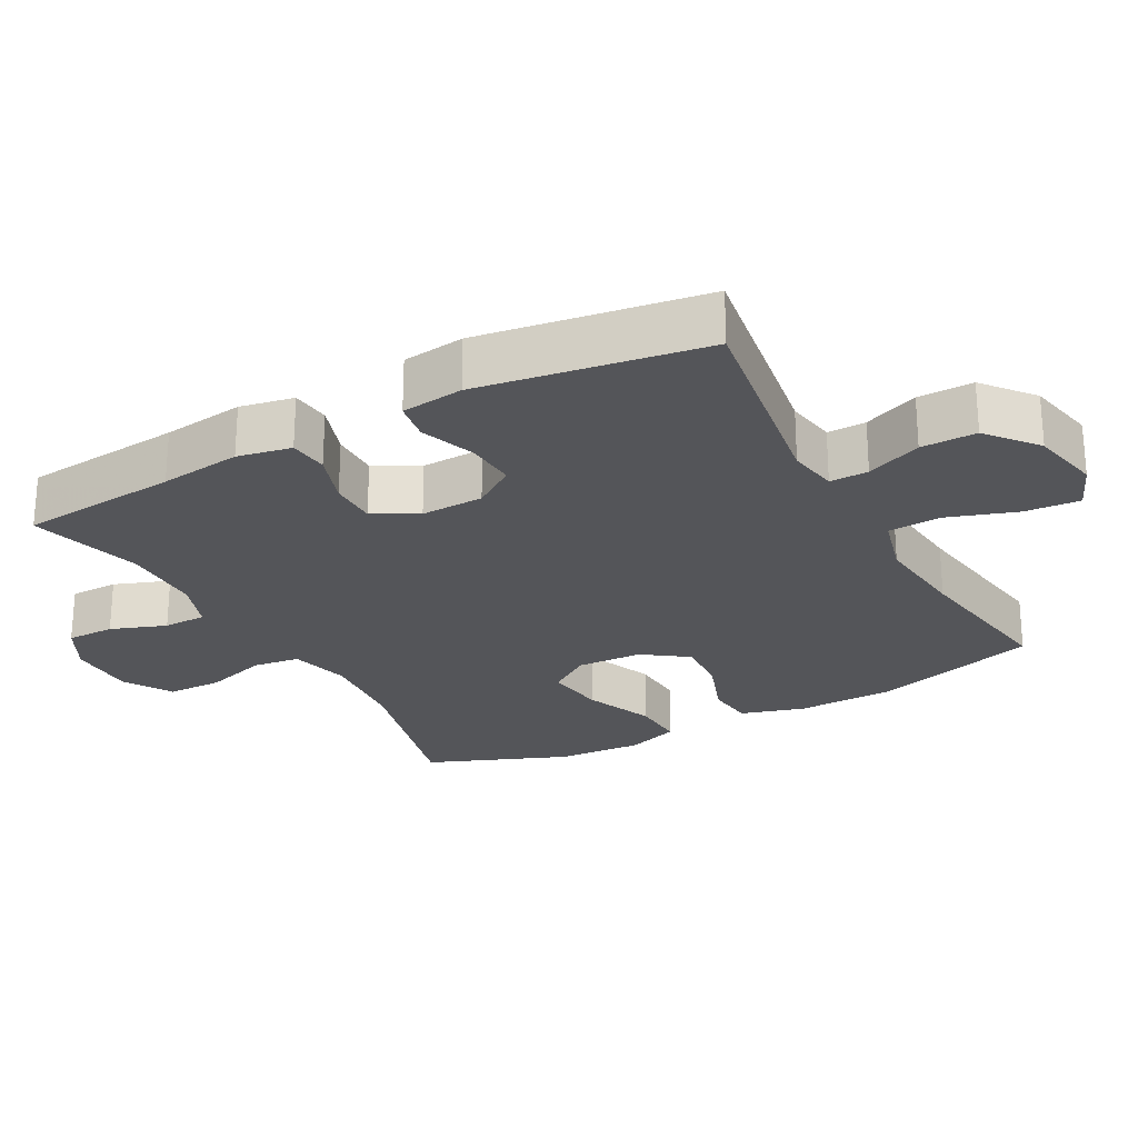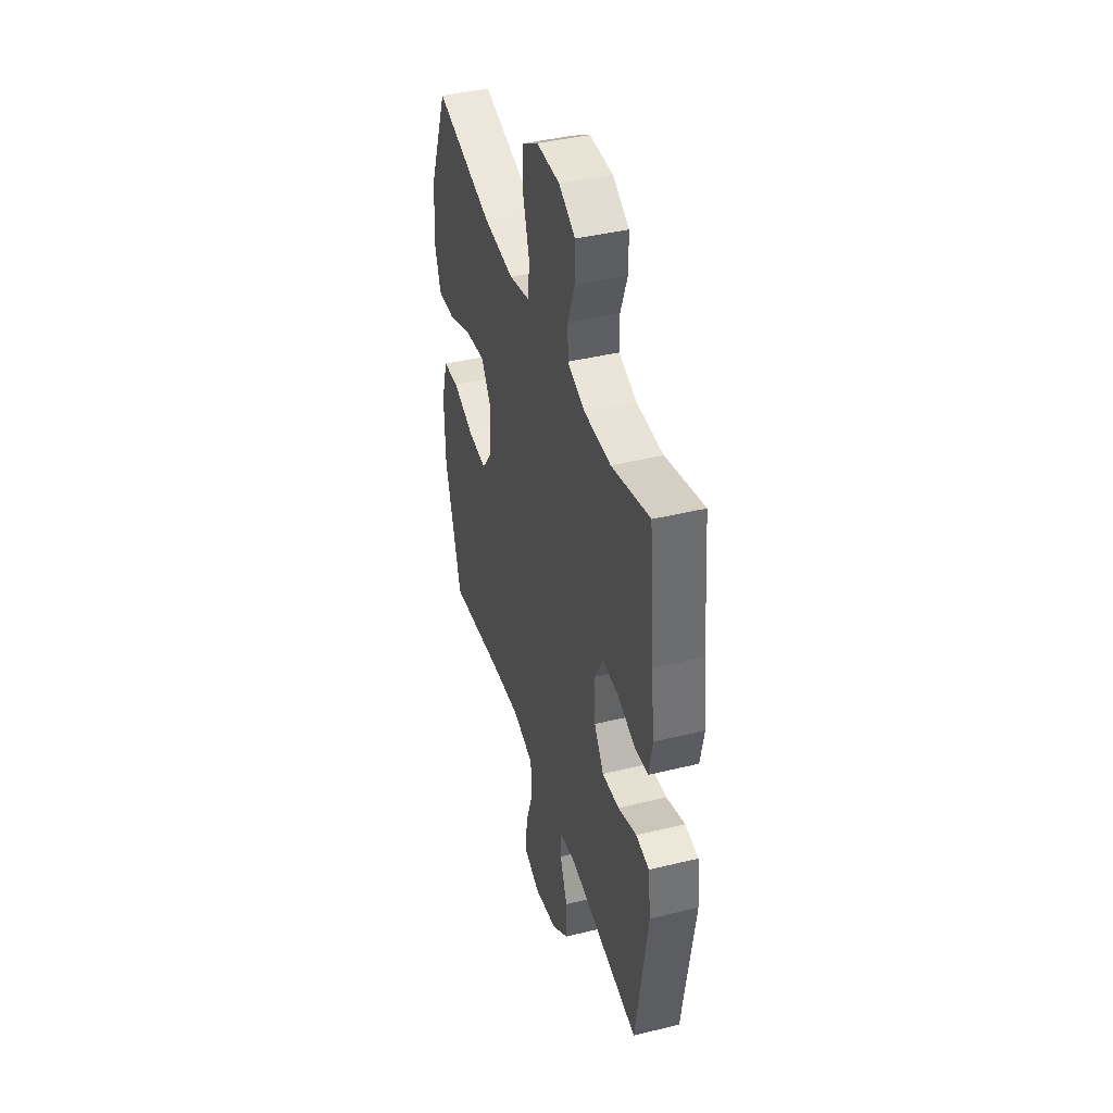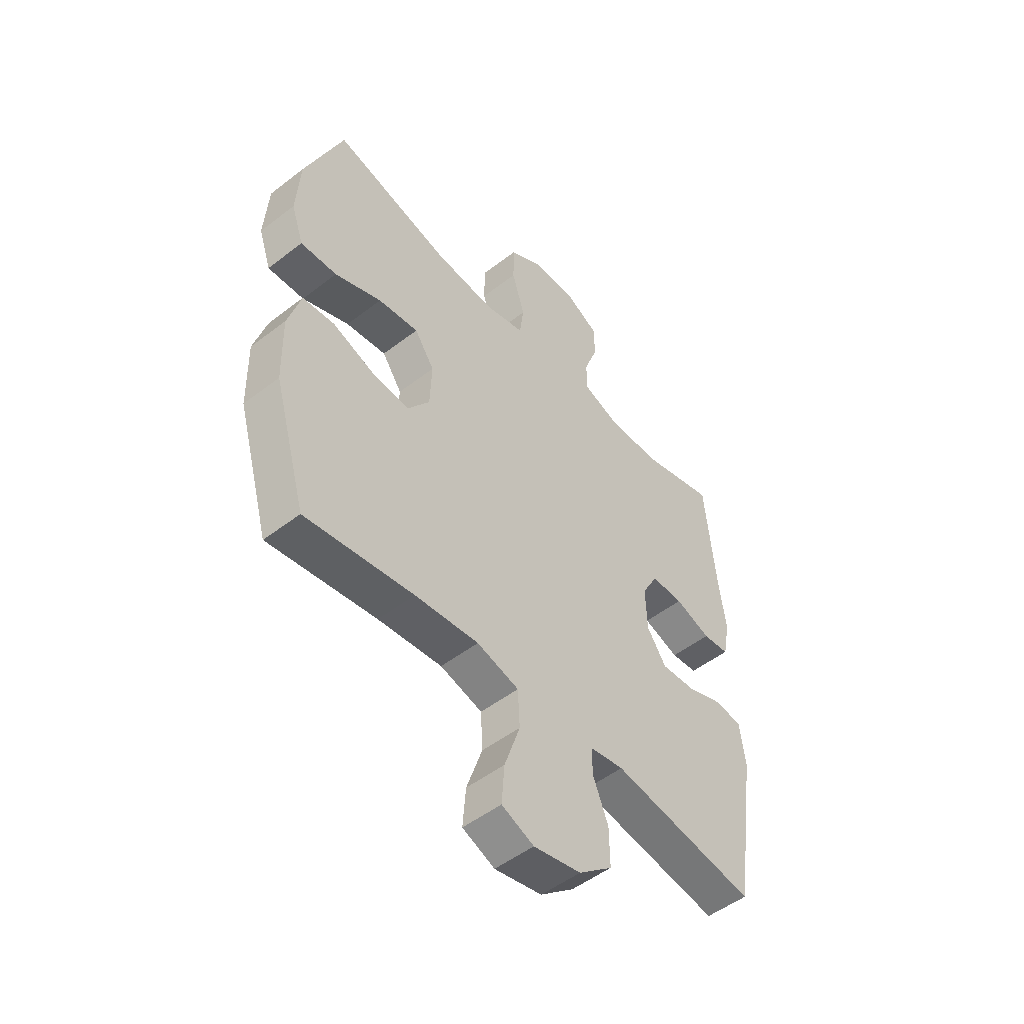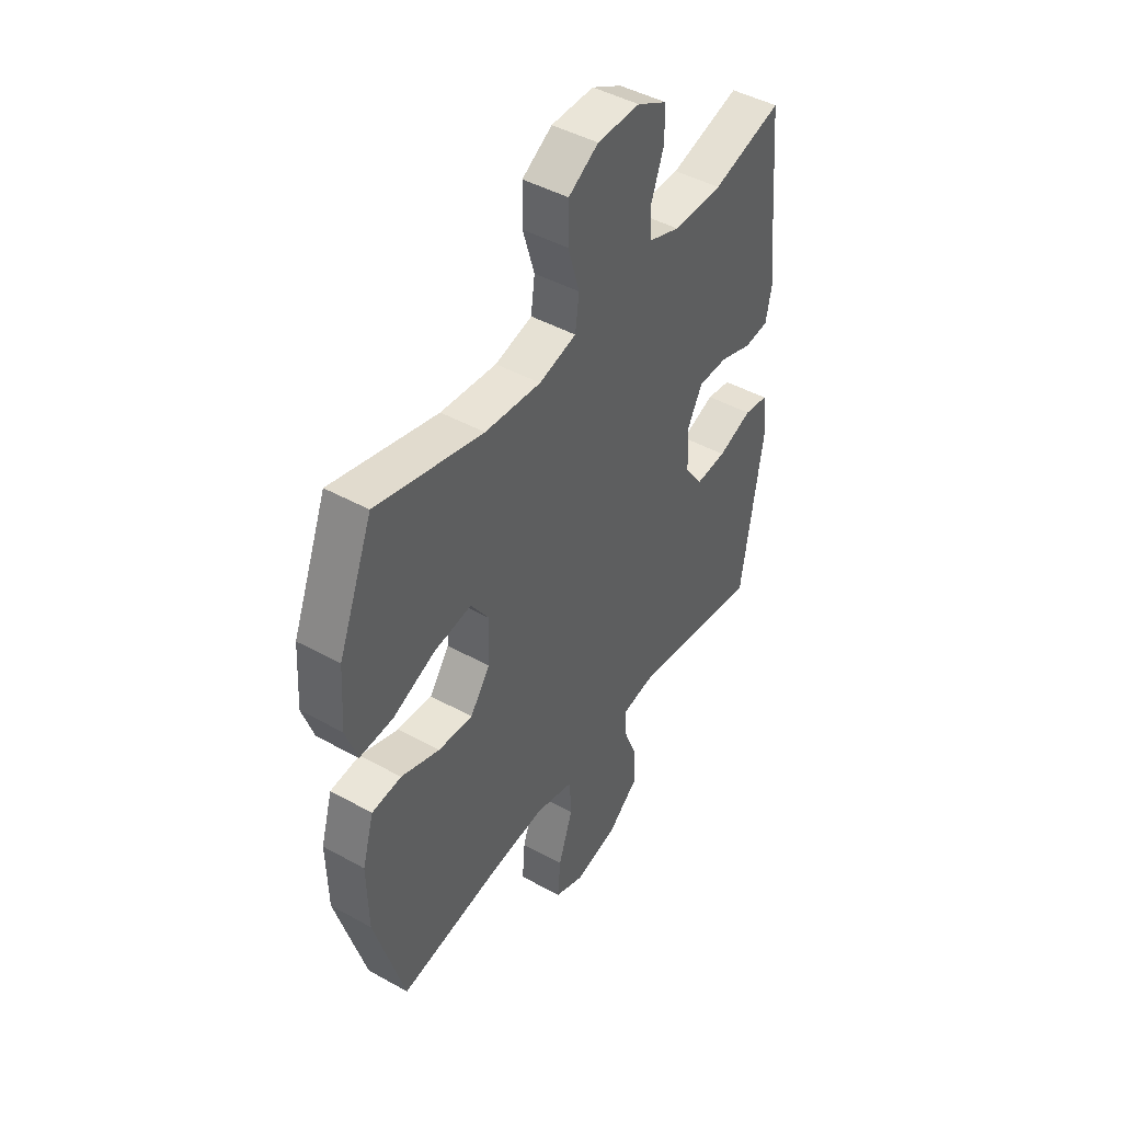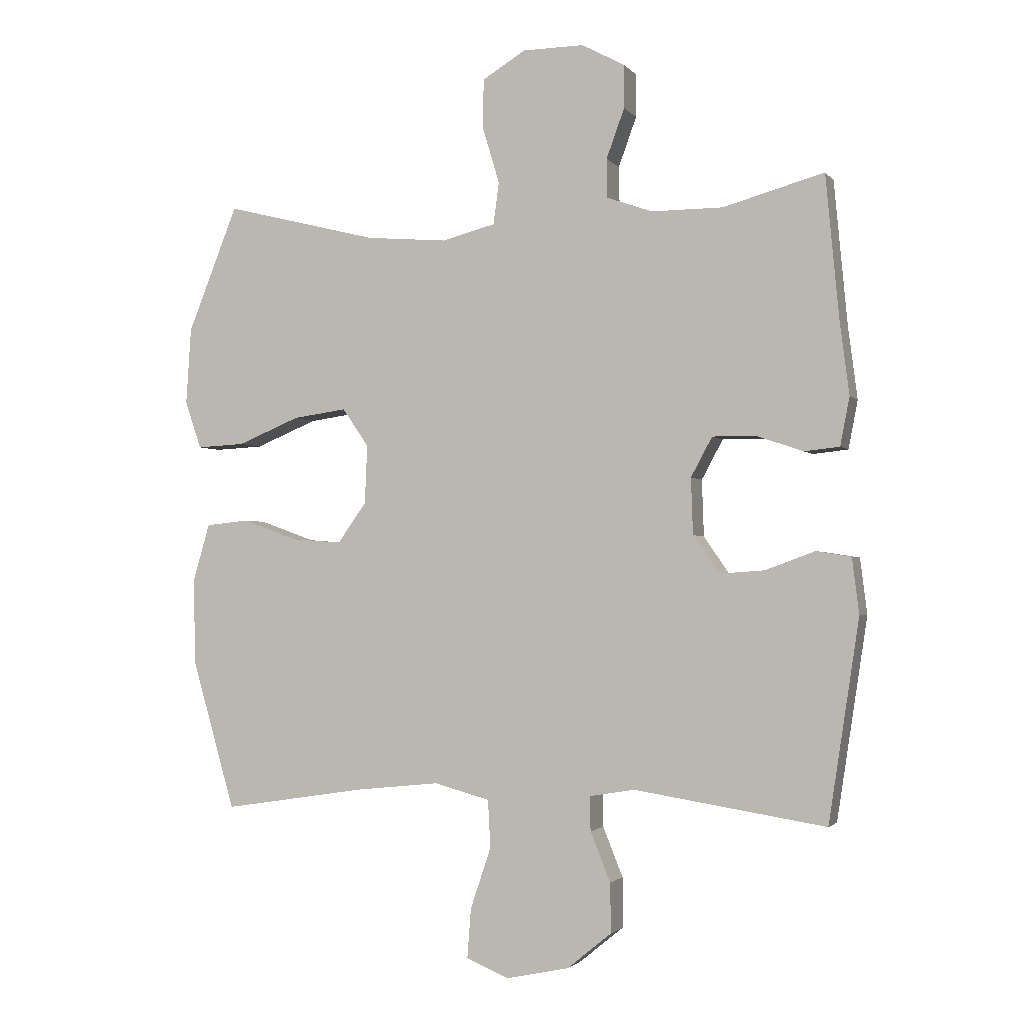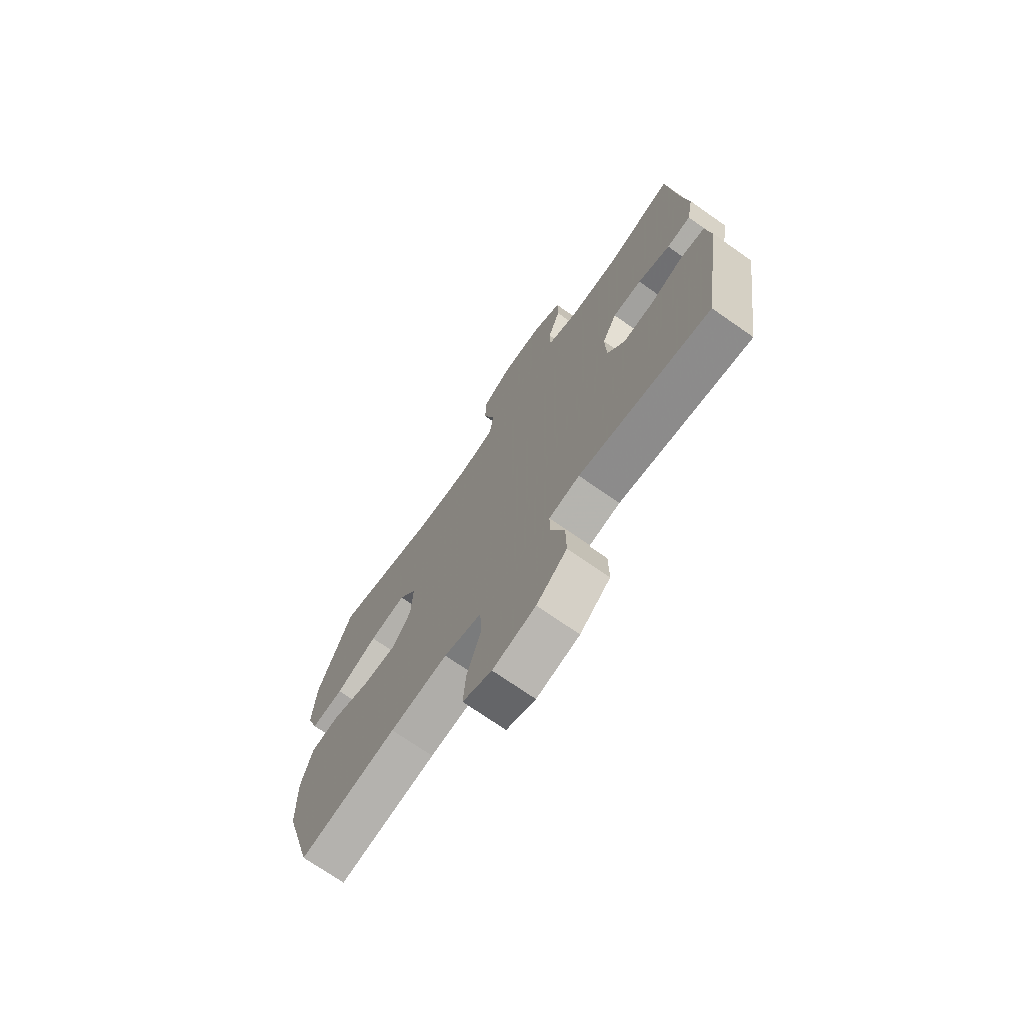
<metadata>
{"format":"obj","ext":"obj","renderer":"f3d","projection":"perspective","resolution":1024,"background":"white","views":[{"elev":-24.8,"azim":118.5,"up":"+Y"},{"elev":41.8,"azim":73.6,"up":"+Z"},{"elev":-51.0,"azim":-49.9,"up":"+Z"},{"elev":45.2,"azim":-57.3,"up":"+Z"},{"elev":-2.1,"azim":18.9,"up":"+Z"},{"elev":-72.1,"azim":55.0,"up":"+Z"}]}
</metadata>
<code>
v -0.5 0.07 -0.5
v -0.569 0.07 -0.261
v -0.572 0.07 -0.123
v -0.545 0.07 -0.031
v -0.477 0.07 -0.024
v -0.388 0.07 -0.056
v -0.308 0.07 -0.062
v -0.262 0.07 0.002
v -0.258 0.07 0.096
v -0.3 0.07 0.157
v -0.386 0.07 0.145
v -0.485 0.07 0.104
v -0.562 0.07 0.1
v -0.588 0.07 0.176
v -0.58 0.07 0.299
v -0.5 0.07 0.5
v -0.254 0.07 0.438
v -0.125 0.07 0.427
v -0.039 0.07 0.449
v -0.03 0.07 0.516
v -0.057 0.07 0.606
v -0.056 0.07 0.685
v 0.013 0.07 0.727
v 0.111 0.07 0.728
v 0.18 0.07 0.691
v 0.18 0.07 0.622
v 0.151 0.07 0.543
v 0.152 0.07 0.481
v 0.225 0.07 0.455
v 0.339 0.07 0.455
v 0.5 0.07 0.5
v 0.521 0.07 0.272
v 0.536 0.07 0.155
v 0.521 0.07 0.078
v 0.465 0.07 0.072
v 0.389 0.07 0.098
v 0.321 0.07 0.098
v 0.287 0.07 0.035
v 0.29 0.07 -0.055
v 0.331 0.07 -0.115
v 0.403 0.07 -0.11
v 0.482 0.07 -0.081
v 0.538 0.07 -0.09
v 0.549 0.07 -0.179
v 0.5 0.07 -0.5
v 0.194 0.07 -0.452
v 0.122 0.07 -0.464
v 0.123 0.07 -0.519
v 0.155 0.07 -0.598
v 0.156 0.07 -0.677
v 0.085 0.07 -0.735
v -0.015 0.07 -0.756
v -0.083 0.07 -0.728
v -0.077 0.07 -0.649
v -0.044 0.07 -0.551
v -0.048 0.07 -0.475
v -0.137 0.07 -0.451
v -0.272 0.07 -0.465
v -0.5 0 -0.5
v -0.569 0 -0.261
v -0.572 0 -0.123
v -0.545 0 -0.031
v -0.477 0 -0.024
v -0.388 0 -0.056
v -0.308 0 -0.062
v -0.262 0 0.002
v -0.258 0 0.096
v -0.3 0 0.157
v -0.386 0 0.145
v -0.485 0 0.104
v -0.562 0 0.1
v -0.588 0 0.176
v -0.58 0 0.299
v -0.5 0 0.5
v -0.254 0 0.438
v -0.125 0 0.427
v -0.039 0 0.449
v -0.03 0 0.516
v -0.057 0 0.606
v -0.056 0 0.685
v 0.013 0 0.727
v 0.111 0 0.728
v 0.18 0 0.691
v 0.18 0 0.622
v 0.151 0 0.543
v 0.152 0 0.481
v 0.225 0 0.455
v 0.339 0 0.455
v 0.5 0 0.5
v 0.521 0 0.272
v 0.536 0 0.155
v 0.521 0 0.078
v 0.465 0 0.072
v 0.389 0 0.098
v 0.321 0 0.098
v 0.287 0 0.035
v 0.29 0 -0.055
v 0.331 0 -0.115
v 0.403 0 -0.11
v 0.482 0 -0.081
v 0.538 0 -0.09
v 0.549 0 -0.179
v 0.5 0 -0.5
v 0.194 0 -0.452
v 0.122 0 -0.464
v 0.123 0 -0.519
v 0.155 0 -0.598
v 0.156 0 -0.677
v 0.085 0 -0.735
v -0.015 0 -0.756
v -0.083 0 -0.728
v -0.077 0 -0.649
v -0.044 0 -0.551
v -0.048 0 -0.475
v -0.137 0 -0.451
v -0.272 0 -0.465
f 52 53 54 55
f 52 55 56
f 51 52 56
f 48 49 50 51
f 47 48 51 56
f 46 47 56 57
f 44 45 46
f 41 42 43 44
f 40 41 44 46
f 39 40 46 57
f 33 34 35 36
f 32 33 36 37
f 30 31 32 37
f 29 30 37 38
f 24 25 26 27
f 24 27 28
f 23 24 28
f 20 21 22 23
f 19 20 23 28
f 18 19 28 29
f 14 15 16 17
f 14 17 18
f 11 12 13 14
f 10 11 14 18
f 9 10 18 29
f 3 4 5 6
f 3 6 7
f 58 1 2 3
f 58 3 7
f 57 58 7 8
f 29 38 39 57
f 8 9 29 57
f 113 112 111 110
f 114 113 110
f 114 110 109
f 109 108 107 106
f 114 109 106 105
f 115 114 105 104
f 104 103 102
f 102 101 100 99
f 104 102 99 98
f 115 104 98 97
f 94 93 92 91
f 95 94 91 90
f 95 90 89 88
f 96 95 88 87
f 85 84 83 82
f 86 85 82
f 86 82 81
f 81 80 79 78
f 86 81 78 77
f 87 86 77 76
f 75 74 73 72
f 76 75 72
f 72 71 70 69
f 76 72 69 68
f 87 76 68 67
f 64 63 62 61
f 65 64 61
f 61 60 59 116
f 65 61 116
f 66 65 116 115
f 115 97 96 87
f 115 87 67 66
f 1 59 60 2
f 2 60 61 3
f 3 61 62 4
f 4 62 63 5
f 5 63 64 6
f 6 64 65 7
f 7 65 66 8
f 8 66 67 9
f 9 67 68 10
f 10 68 69 11
f 11 69 70 12
f 12 70 71 13
f 13 71 72 14
f 14 72 73 15
f 15 73 74 16
f 16 74 75 17
f 17 75 76 18
f 18 76 77 19
f 19 77 78 20
f 20 78 79 21
f 21 79 80 22
f 22 80 81 23
f 23 81 82 24
f 24 82 83 25
f 25 83 84 26
f 26 84 85 27
f 27 85 86 28
f 28 86 87 29
f 29 87 88 30
f 30 88 89 31
f 31 89 90 32
f 32 90 91 33
f 33 91 92 34
f 34 92 93 35
f 35 93 94 36
f 36 94 95 37
f 37 95 96 38
f 38 96 97 39
f 39 97 98 40
f 40 98 99 41
f 41 99 100 42
f 42 100 101 43
f 43 101 102 44
f 44 102 103 45
f 45 103 104 46
f 46 104 105 47
f 47 105 106 48
f 48 106 107 49
f 49 107 108 50
f 50 108 109 51
f 51 109 110 52
f 52 110 111 53
f 53 111 112 54
f 54 112 113 55
f 55 113 114 56
f 56 114 115 57
f 57 115 116 58
f 58 116 59 1

</code>
